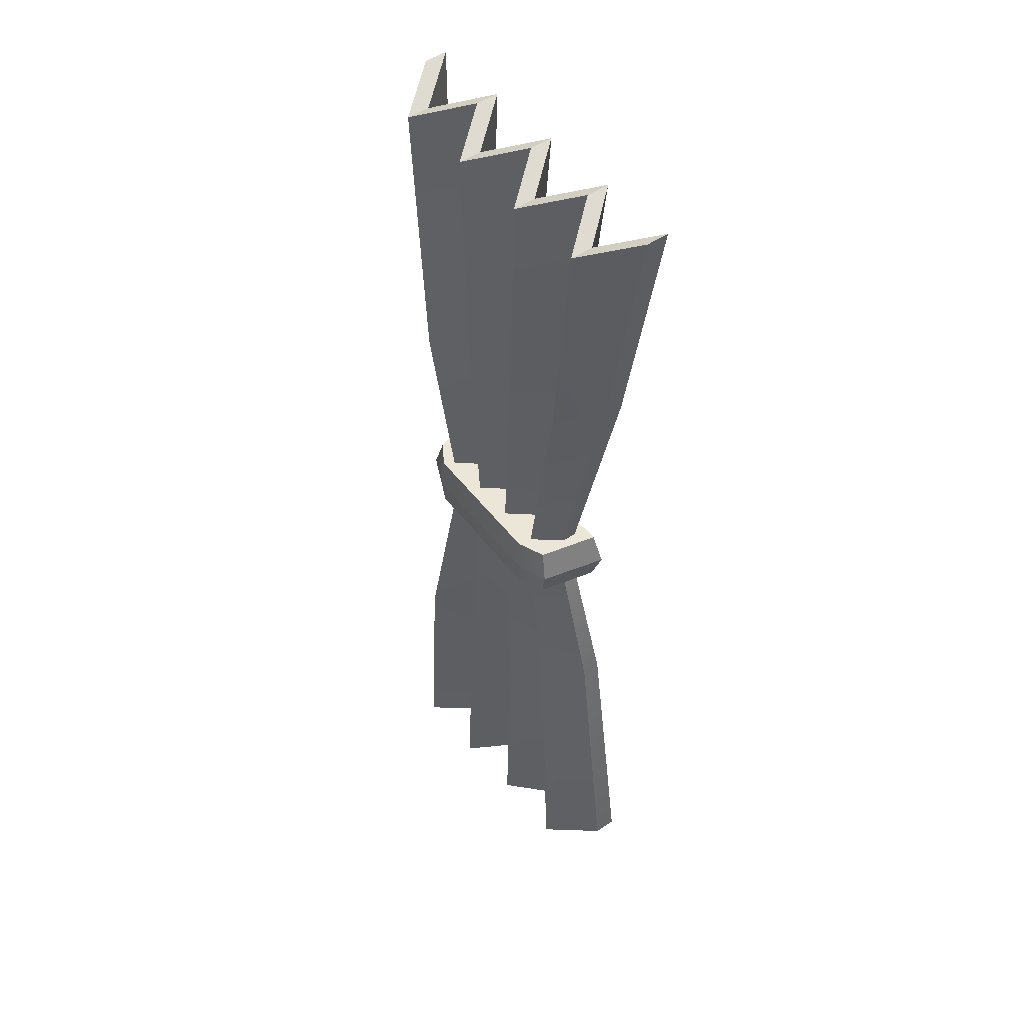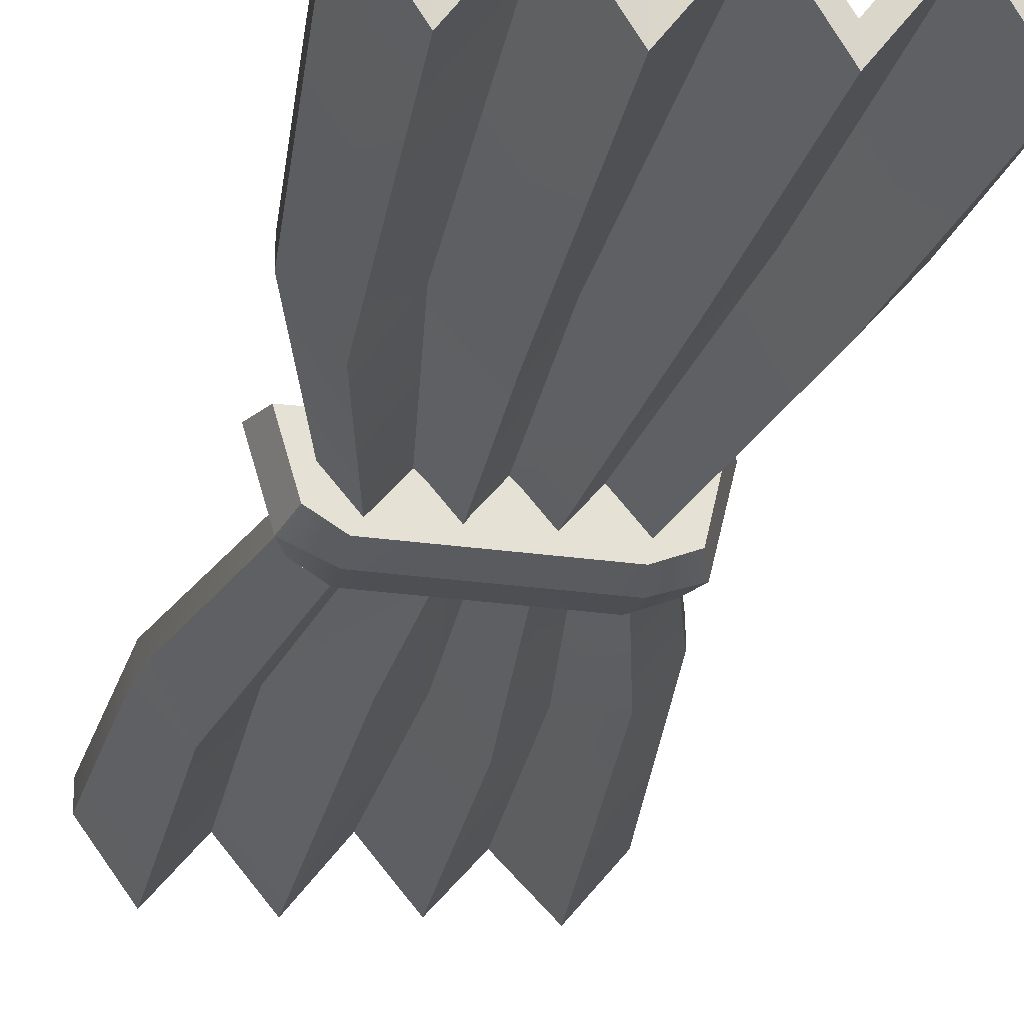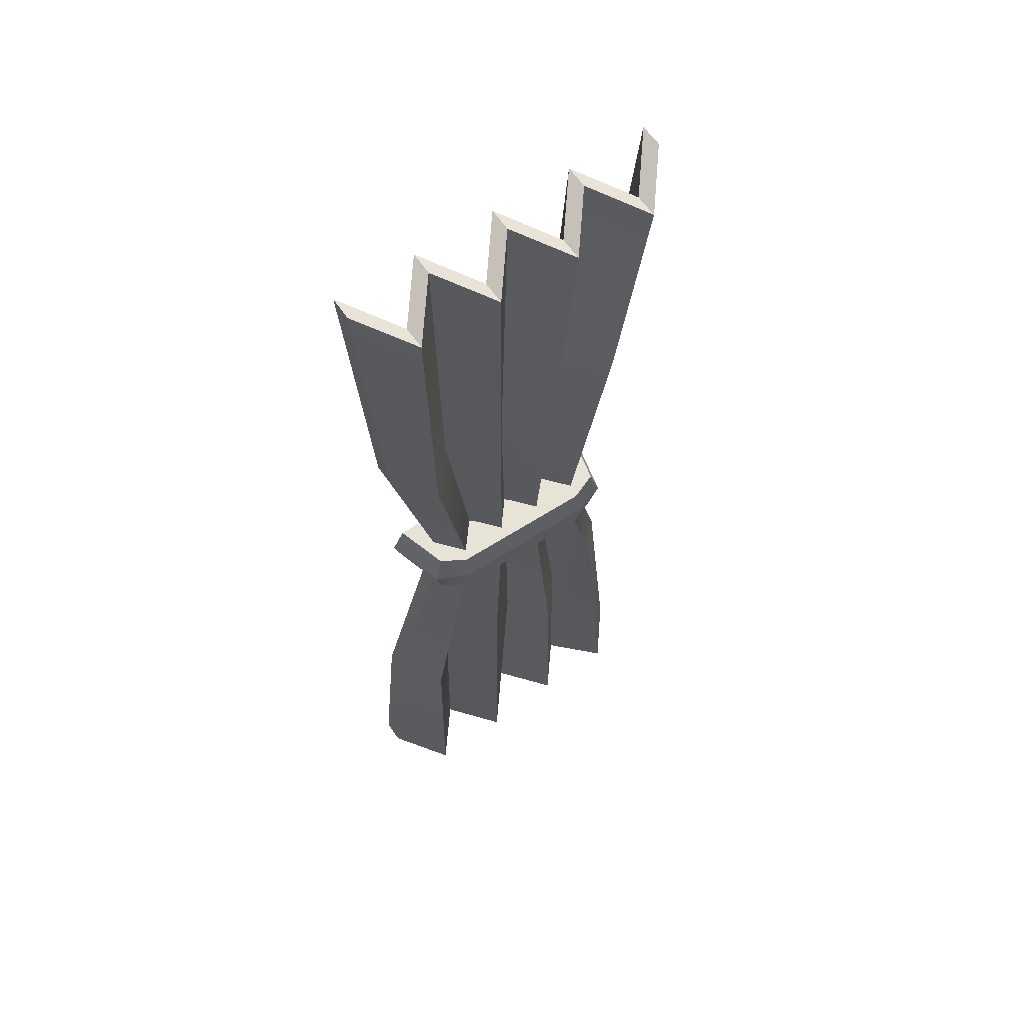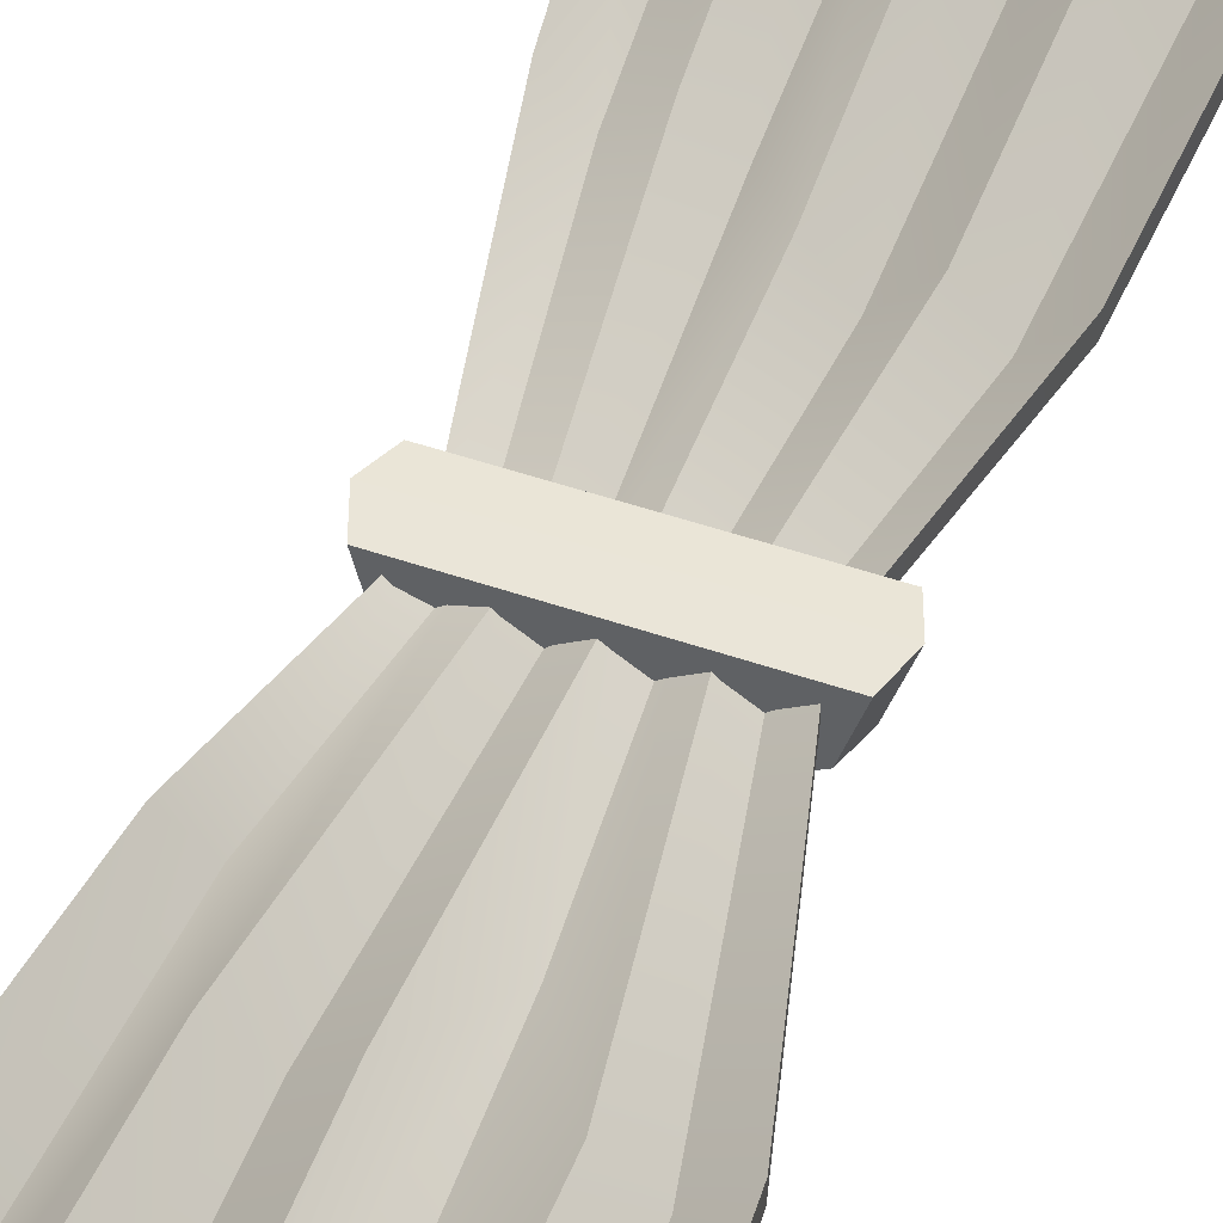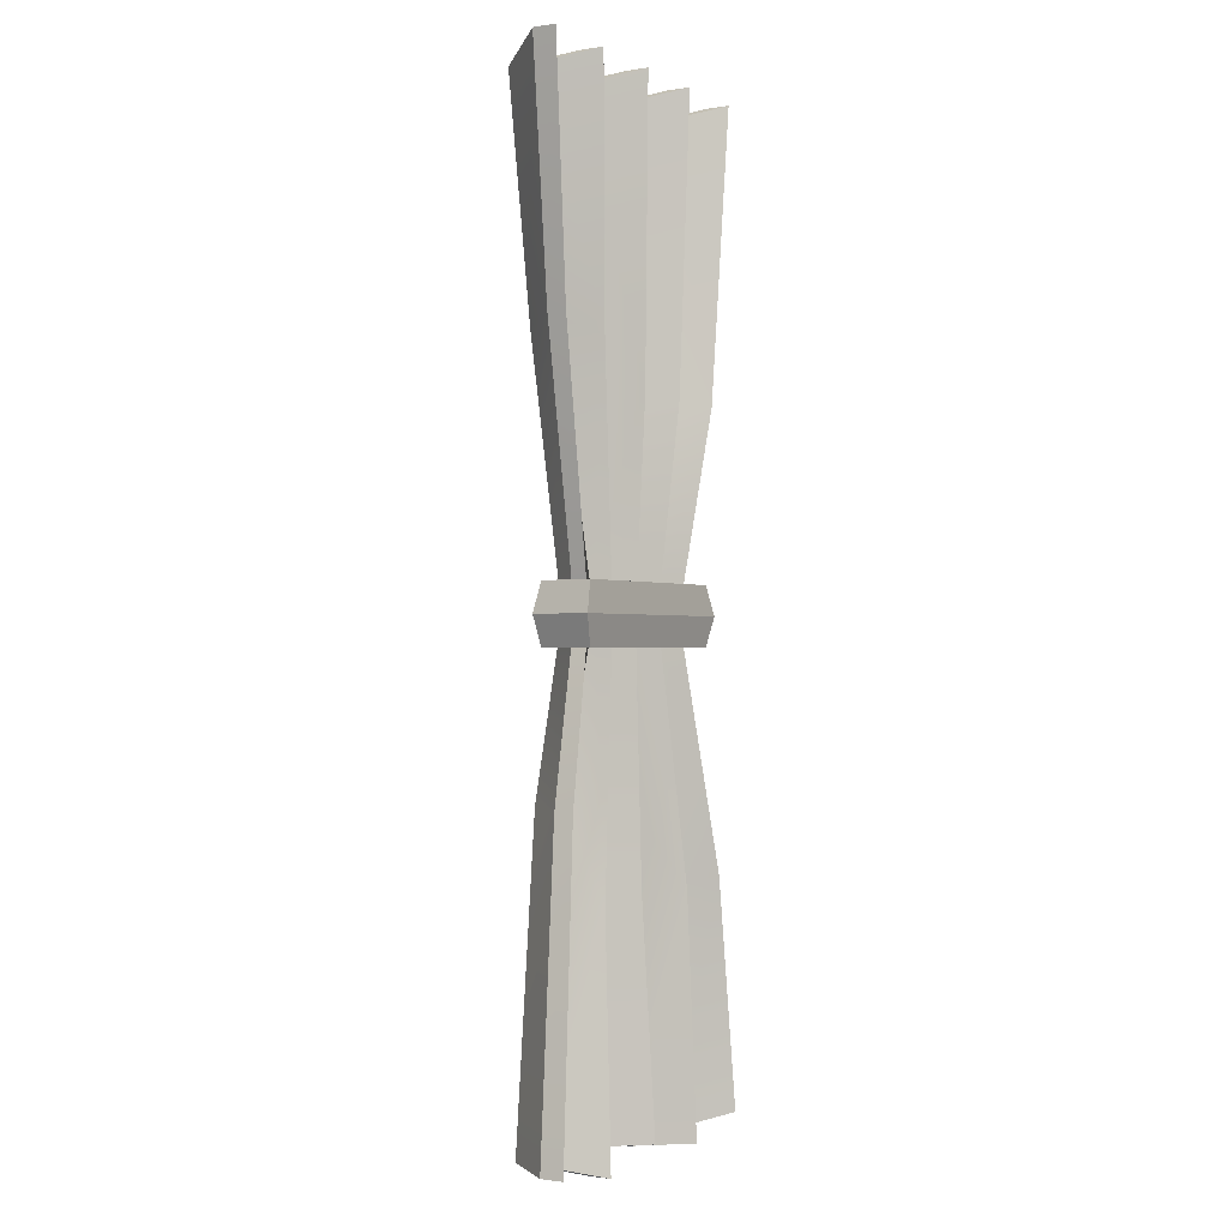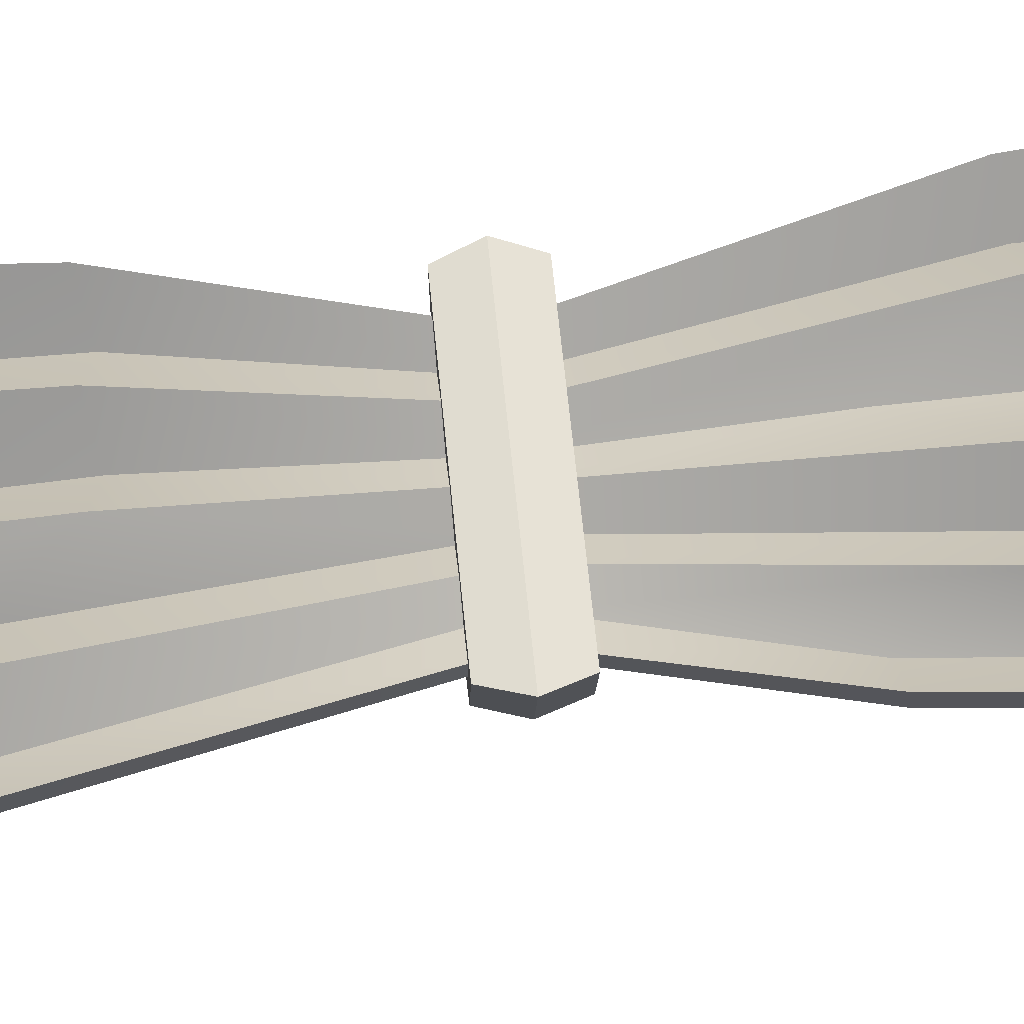
<metadata>
{"format":"obj","ext":"obj","renderer":"f3d","projection":"perspective","resolution":1024,"background":"white","views":[{"elev":49.4,"azim":-127.0,"up":"+Y"},{"elev":-25.1,"azim":169.8,"up":"+Z"},{"elev":62.4,"azim":145.5,"up":"+Y"},{"elev":49.8,"azim":20.8,"up":"+Z"},{"elev":-0.9,"azim":-60.5,"up":"+Y"},{"elev":65.1,"azim":-95.7,"up":"+Z"}]}
</metadata>
<code>
v -20.61 -6.322 6.785
v 24.59 -6.322 6.785
v -20.61 5.946 6.785
v 24.59 5.946 6.785
v -17.92 5.946 -5.109
v 21.56 5.946 -3.622
v -17.92 -6.322 -5.109
v 21.56 -6.322 -3.622
v -19.68 -0.188 -5.874
v -22.85 -0.188 7.55
v 26.83 -0.188 7.55
v 23.32 -0.188 -4.387
v 16.77 5.946 -6.634
v 16.77 -0.188 -7.399
v 16.77 -6.322 -6.634
v -12.29 5.946 -7.347
v -13.17 -0.188 -8.112
v -12.29 -6.322 -7.347
v -34.82 101.9 3.381
v -26.45 98.19 -6.888
v -18.08 101.9 3.381
v -9.711 98.19 -6.888
v -1.34 101.9 3.381
v 7.031 98.19 -6.888
v 15.4 101.9 3.381
v 23.77 98.19 -6.888
v 32.14 101.9 3.381
v -32.14 -98.81 3.381
v -23.77 -98.81 -6.888
v -15.4 -101.7 3.381
v -7.031 -98.81 -6.888
v 1.34 -98.81 3.381
v 9.711 -101.9 -6.888
v 18.08 -101.9 3.381
v 26.45 -101.9 -6.888
v 34.82 -98.81 3.381
v 18.72 -0.155 0.8499
v 14.38 -0.155 -4.369
v 10.03 -0.155 0.8499
v 5.686 -0.155 -4.369
v 1.34 -0.155 0.8499
v -3.005 -0.155 -4.369
v -7.35 -0.155 0.8499
v -11.7 -0.155 -4.369
v -16.04 -0.155 0.8499
v -34.82 101.9 8.112
v -26.45 98.19 -2.156
v -11.7 -0.155 2.391
v -16.04 -0.155 3.862
v -18.08 101.9 8.112
v -7.35 -0.155 3.862
v -9.711 98.19 -2.156
v -3.005 -0.155 1.072
v -1.34 101.9 8.112
v 1.34 -0.155 3.862
v 7.031 98.19 -2.156
v 5.686 -0.155 1.072
v 15.4 101.9 8.112
v 10.03 -0.155 3.862
v 23.77 98.19 -2.156
v 14.38 -0.155 1.072
v 32.14 101.9 8.112
v 18.72 -0.155 3.862
v 34.82 -98.81 8.112
v 26.45 -101.9 -2.156
v 18.08 -101.9 8.112
v 9.711 -101.9 -2.156
v 1.34 -98.81 8.112
v -7.031 -98.81 -2.156
v -15.4 -101.7 8.112
v -23.77 -98.81 -2.156
v -32.14 -98.81 8.112
v 8.197 -36.68 -5.628
v -0.09284 -51.81 2.115
v -6.95 -51.81 -5.628
v -13.81 -53.28 2.115
v -19.23 -35.15 -5.628
v -25.26 -35.57 2.115
v -25.26 -35.57 5.987
v -19.23 -35.15 0.1175
v -13.81 -53.28 5.987
v -6.95 -51.81 -0.5421
v -0.09284 -51.81 5.987
v 8.197 -36.68 -0.5421
v 18.2 -53.15 5.987
v 25.05 -53.15 -0.5421
v 31.91 -51.63 5.987
v 31.91 -51.63 2.115
v 25.05 -53.15 -5.628
v 18.2 -53.15 2.115
v -7.014 53.39 -5.628
v -14.07 53.48 2.115
v -20.93 51.65 -5.628
v -27.78 53.48 2.115
v -27.78 53.48 5.987
v -20.93 51.65 0.1175
v -14.07 53.48 5.987
v -7.014 53.39 -0.5421
v 1.362 41.28 5.987
v 8.219 39.45 -0.5421
v 15.08 41.28 5.987
v 21.93 39.45 -0.5421
v 28.79 41.28 5.987
v 28.79 41.28 2.115
v 21.93 39.45 -5.628
v 15.08 41.28 2.115
v 6.653 40.41 -5.628
v 1.362 41.28 2.115
f 3 10 11 4
f 16 5 3 4 6 13
f 5 16 17 9
f 1 7 18 15 8 2
f 11 12 6 4
f 9 10 3 5
f 7 1 10 9
f 10 1 2 11
f 2 8 12 11
f 9 17 18 7
f 13 6 12 14
f 15 14 12 8
f 16 13 14 17
f 18 17 14 15
f 46 95 96 47
f 47 96 97 50
f 50 97 98 52
f 52 98 99 54
f 54 99 100 56
f 56 100 101 58
f 58 101 102 60
f 60 102 103 62
f 61 86 87 63
f 59 85 86 61
f 57 84 85 59
f 55 83 84 57
f 53 82 83 55
f 51 81 82 53
f 48 80 81 51
f 49 79 80 48
f 19 20 93 94
f 20 21 92 93
f 21 22 91 92
f 22 23 108 91
f 23 24 107 108
f 24 25 106 107
f 25 26 105 106
f 26 27 104 105
f 38 37 88 89
f 39 38 89 90
f 40 39 90 73
f 41 40 73 74
f 42 41 74 75
f 43 42 75 76
f 44 43 76 77
f 45 44 77 78
f 19 46 47 20
f 94 95 46 19
f 20 47 50 21
f 21 50 52 22
f 22 52 54 23
f 23 54 56 24
f 24 56 58 25
f 25 58 60 26
f 26 60 62 27
f 27 62 103 104
f 37 63 87 88
f 36 64 65 35
f 35 65 66 34
f 34 66 67 33
f 33 67 68 32
f 32 68 69 31
f 31 69 70 30
f 30 70 71 29
f 29 71 72 28
f 78 79 49 45
f 74 73 33 32
f 75 74 32 31
f 76 75 31 30
f 77 76 30 29
f 78 77 29 28
f 28 72 79 78
f 80 79 72 71
f 81 80 71 70
f 82 81 70 69
f 83 82 69 68
f 84 83 68 67
f 85 84 67 66
f 86 85 66 65
f 87 86 65 64
f 88 87 64 36
f 89 88 36 35
f 90 89 35 34
f 73 90 34 33
f 92 91 42 43
f 93 92 43 44
f 94 93 44 45
f 45 49 95 94
f 96 95 49 48
f 97 96 48 51
f 98 97 51 53
f 99 98 53 55
f 100 99 55 57
f 101 100 57 59
f 102 101 59 61
f 103 102 61 63
f 104 103 63 37
f 105 104 37 38
f 106 105 38 39
f 107 106 39 40
f 108 107 40 41
f 91 108 41 42

</code>
